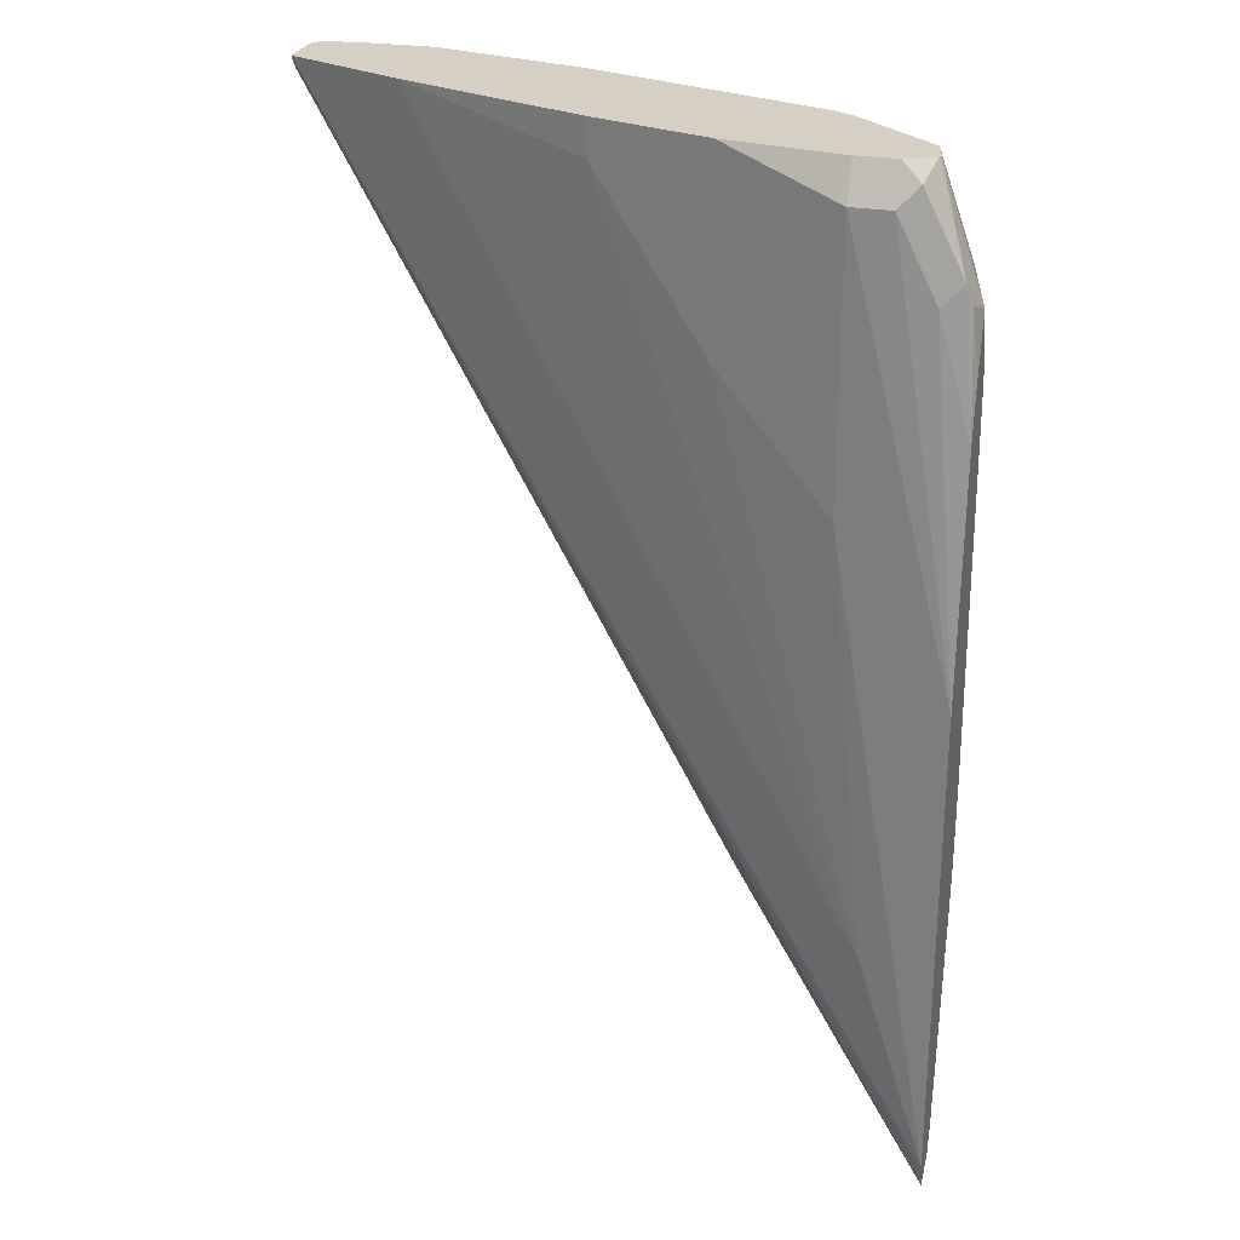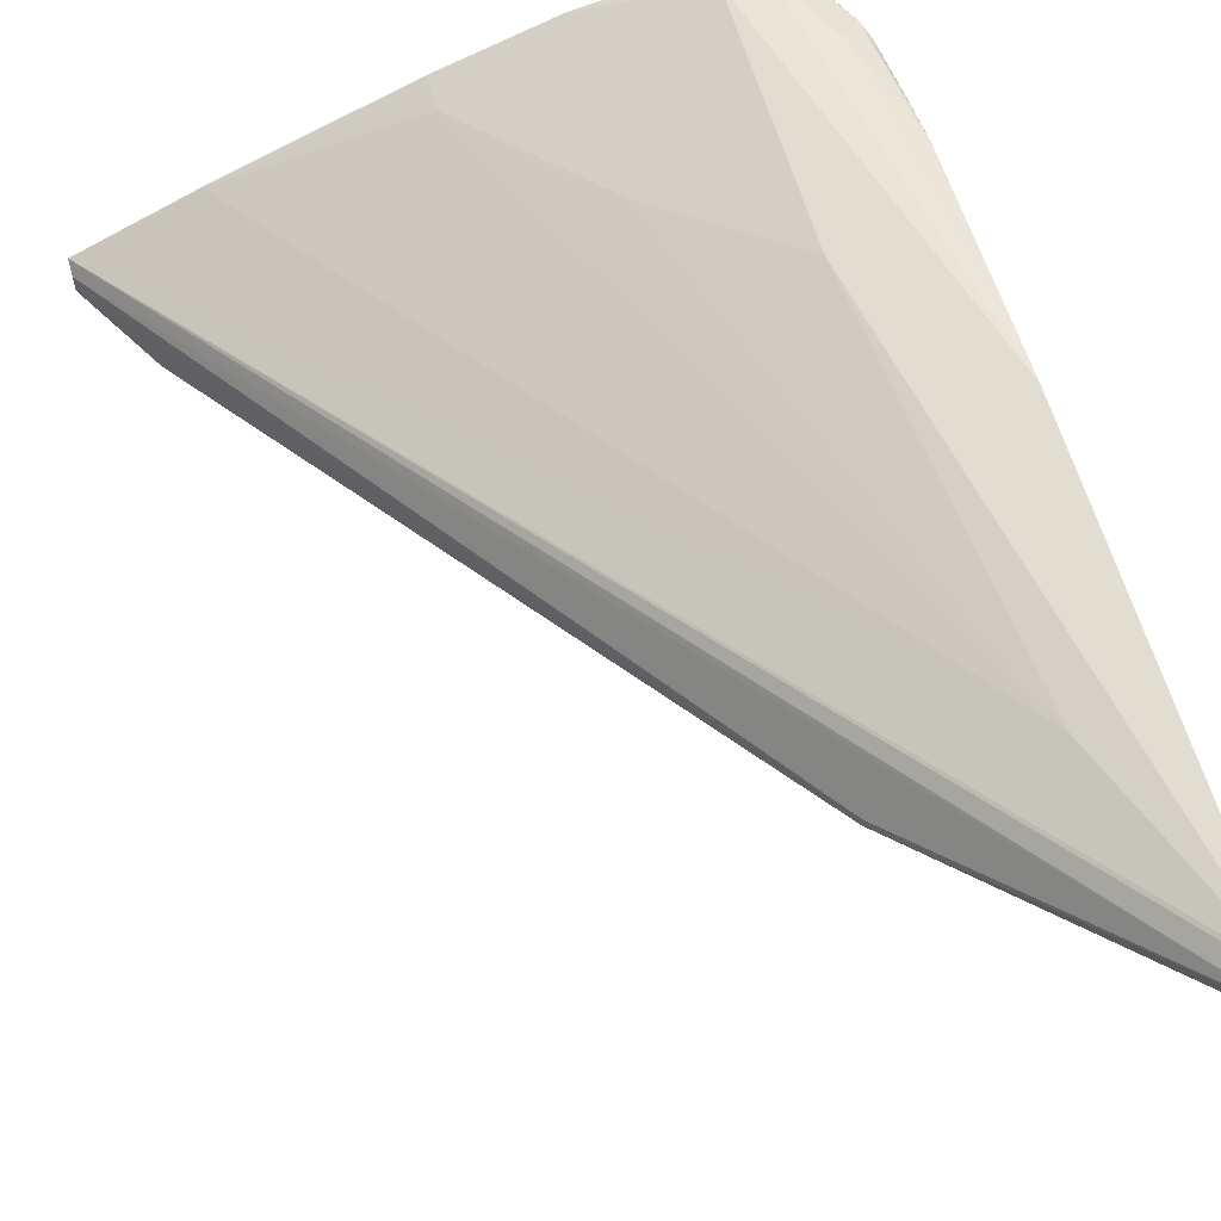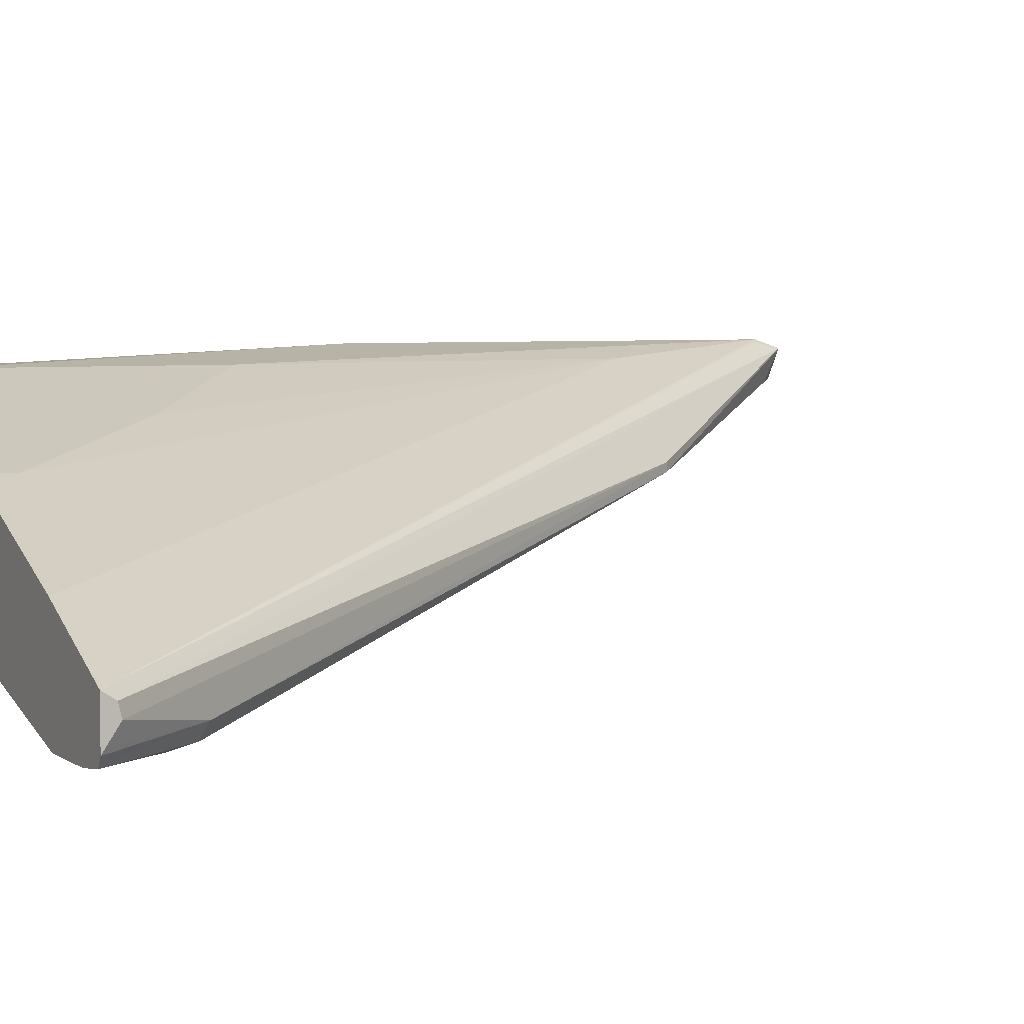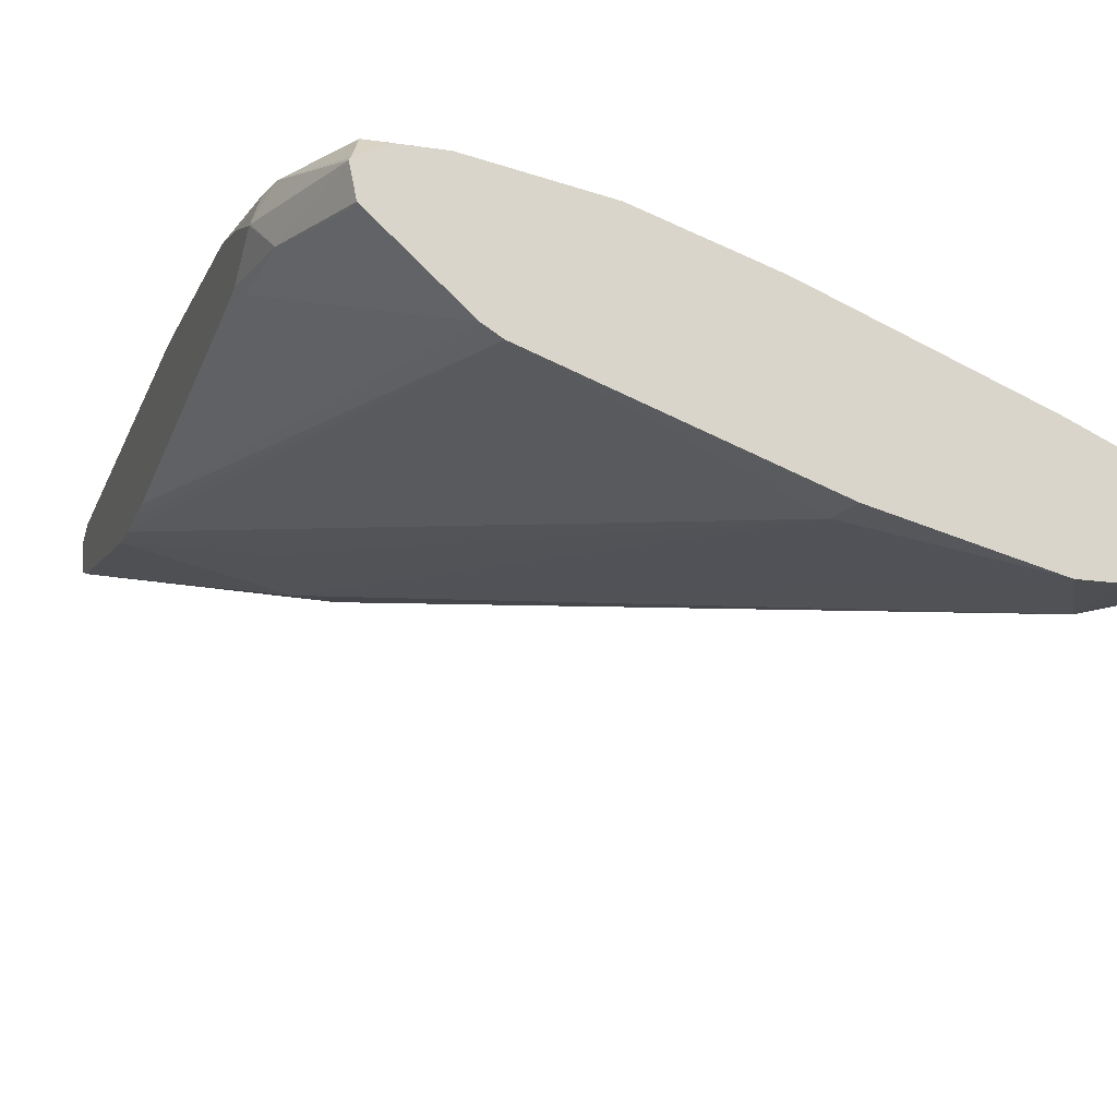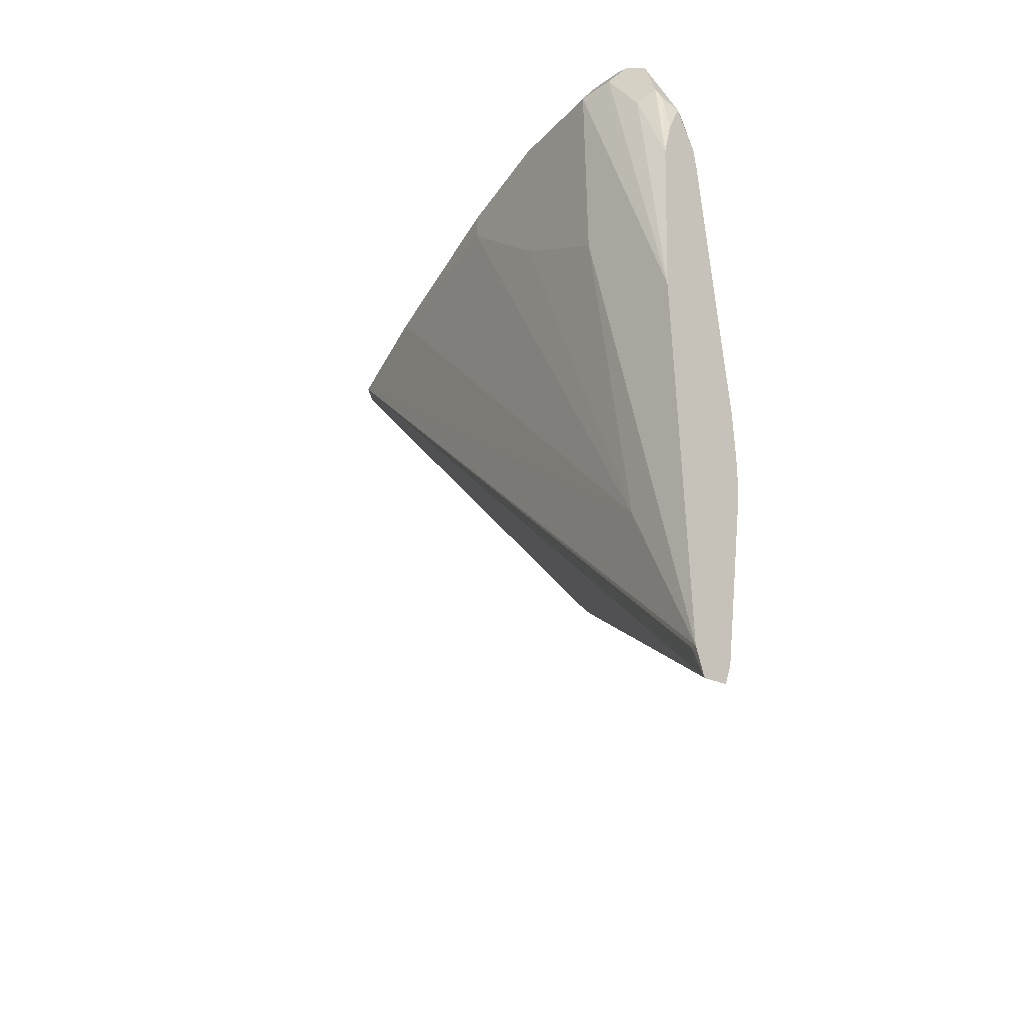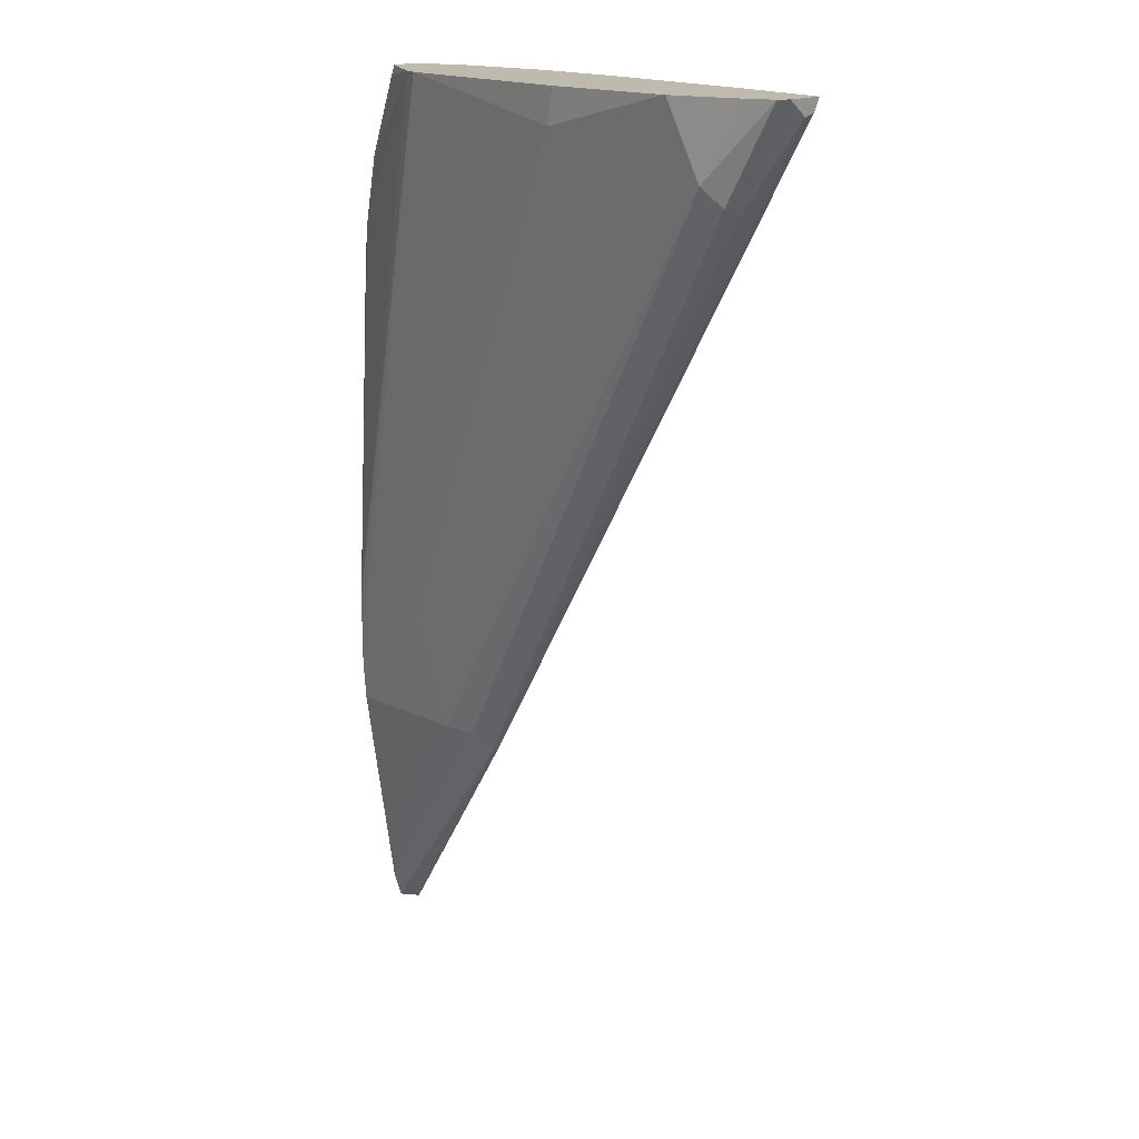
<metadata>
{"format":"obj","ext":"obj","renderer":"f3d","projection":"perspective","resolution":1024,"background":"white","views":[{"elev":26.4,"azim":-165.3,"up":"+Z"},{"elev":60.8,"azim":164.1,"up":"+Y"},{"elev":4.8,"azim":63.2,"up":"+Y"},{"elev":-17.7,"azim":-16.6,"up":"+Y"},{"elev":-43.1,"azim":-140.0,"up":"+Z"},{"elev":15.4,"azim":37.2,"up":"+Z"}]}
</metadata>
<code>
v -0.4958 0.3606 -0.06557
v -0.4905 0.3503 -0.05451
v -0.4956 0.3607 -0.06489
v -0.4931 0.3685 -0.06228
v -0.4958 0.3682 -0.08605
v -0.4958 0.3505 -0.08578
v -0.4931 0.3477 -0.08307
v -0.4437 0.3192 -0.01654
v -0.4775 0.3477 -0.02079
v -0.4767 0.3486 -0.01654
v -0.479 0.3599 -0.01654
v -0.4905 0.3698 -0.05451
v -0.4958 0.3737 -0.109
v -0.4958 0.3491 -0.09998
v -0.4958 0.3409 -0.2507
v -0.437 0.3151 -0.01654
v -0.4787 0.3606 -0.01654
v -0.4827 0.3737 -0.06228
v -0.4783 0.3613 -0.01654
v -0.4749 0.3698 -0.02336
v -0.4671 0.3737 -0.03116
v -0.4958 0.3802 -0.2049
v -0.4958 0.3409 -0.2647
v -0.3426 0.2803 -0.03116
v -0.3403 0.2803 -0.01654
v -0.4958 0.3411 -0.2813
v -0.4671 0.3664 -0.01654
v -0.4515 0.3664 -0.01654
v -0.4515 0.3737 -0.03116
v -0.4958 0.3802 -0.3958
v -0.2793 0.2647 -0.01654
v -0.2803 0.2649 -0.01654
v -0.4958 0.3425 -0.2983
v -0.4515 0.327 -0.2491
v -0.436 0.3281 -0.2958
v -0.4048 0.3581 -0.01654
v -0.3581 0.3425 -0.01654
v -0.4515 0.3737 -0.1402
v -0.4931 0.3789 -0.3944
v -0.4956 0.3763 -0.4074
v -0.4958 0.3764 -0.4073
v -0.4671 0.3737 -0.3114
v -0.233 0.2898 -0.01654
v -0.2647 0.2647 -0.01654
v -0.2647 0.2647 -0.04674
v -0.4958 0.3593 -0.3917
v -0.4204 0.327 -0.2958
v -0.2805 0.3112 -0.01654
v -0.3581 0.3425 -0.03116
v -0.4048 0.3581 -0.09344
v -0.4126 0.3348 -0.3036
v -0.4126 0.3309 -0.3036
v -0.4958 0.3762 -0.4076
v -0.4958 0.3763 -0.4075
v -0.233 0.2883 -0.01876
v -0.233 0.2864 -0.02171
v -0.233 0.2711 -0.01654
v -0.2491 0.2651 -0.01654
v -0.2569 0.2686 -0.05451
v -0.2357 0.2669 -0.01654
v -0.2482 0.2652 -0.01654
v -0.4958 0.3633 -0.4024
v -0.233 0.2809 -0.02309
v -0.2543 0.2751 -0.05712
v -0.4905 0.362 -0.397
v -0.233 0.2738 -0.01834
v -0.2347 0.2681 -0.01654
f 30 42 43
f 30 38 42
f 38 50 42
f 30 43 39
f 30 40 41
f 31 35 45
f 38 49 50
f 33 46 35
f 33 35 34
f 35 46 47
f 35 47 45
f 37 48 49
f 31 45 44
f 30 39 40
f 20 28 29
f 29 37 49
f 29 36 37
f 28 36 29
f 24 35 31
f 24 34 35
f 24 33 34
f 24 26 33
f 24 32 25
f 24 31 32
f 22 38 30
f 22 29 38
f 21 29 22
f 39 43 40
f 20 29 21
f 29 49 38
f 40 51 52
f 45 60 61
f 40 53 54
f 63 66 64
f 59 67 60
f 59 64 67
f 57 64 66
f 57 67 64
f 53 65 62
f 52 65 53
f 52 62 65
f 52 64 59
f 51 64 52
f 51 63 64
f 51 56 63
f 47 62 52
f 46 62 47
f 40 52 53
f 45 52 59
f 45 61 58
f 45 59 60
f 44 45 58
f 43 56 55
f 43 63 56
f 43 66 63
f 43 57 66
f 42 48 43
f 42 49 48
f 42 50 49
f 40 56 51
f 40 55 56
f 40 43 55
f 40 54 41
f 45 47 52
f 20 27 28
f 8 11 10
f 18 21 22
f 6 14 7
f 4 13 5
f 4 12 13
f 3 12 4
f 3 11 12
f 2 11 3
f 2 10 11
f 2 9 10
f 2 8 9
f 2 7 8
f 2 6 7
f 1 6 2
f 1 14 6
f 1 15 14
f 1 23 15
f 1 33 26
f 1 46 33
f 1 62 46
f 1 53 62
f 1 54 53
f 1 41 54
f 1 30 41
f 1 22 30
f 1 13 22
f 1 5 13
f 1 4 5
f 1 3 4
f 1 2 3
f 19 27 20
f 7 14 15
f 7 15 8
f 1 26 23
f 8 25 32
f 16 26 24
f 8 16 25
f 16 23 26
f 16 24 25
f 15 23 16
f 13 18 22
f 12 21 18
f 12 20 21
f 12 17 19
f 12 18 13
f 11 17 12
f 8 15 16
f 8 10 9
f 8 17 11
f 12 19 20
f 8 60 67
f 8 44 58
f 8 58 61
f 8 61 60
f 8 67 57
f 8 19 17
f 8 32 31
f 8 57 43
f 8 48 37
f 8 37 36
f 8 36 28
f 8 28 27
f 8 27 19
f 8 43 48
f 8 31 44

</code>
